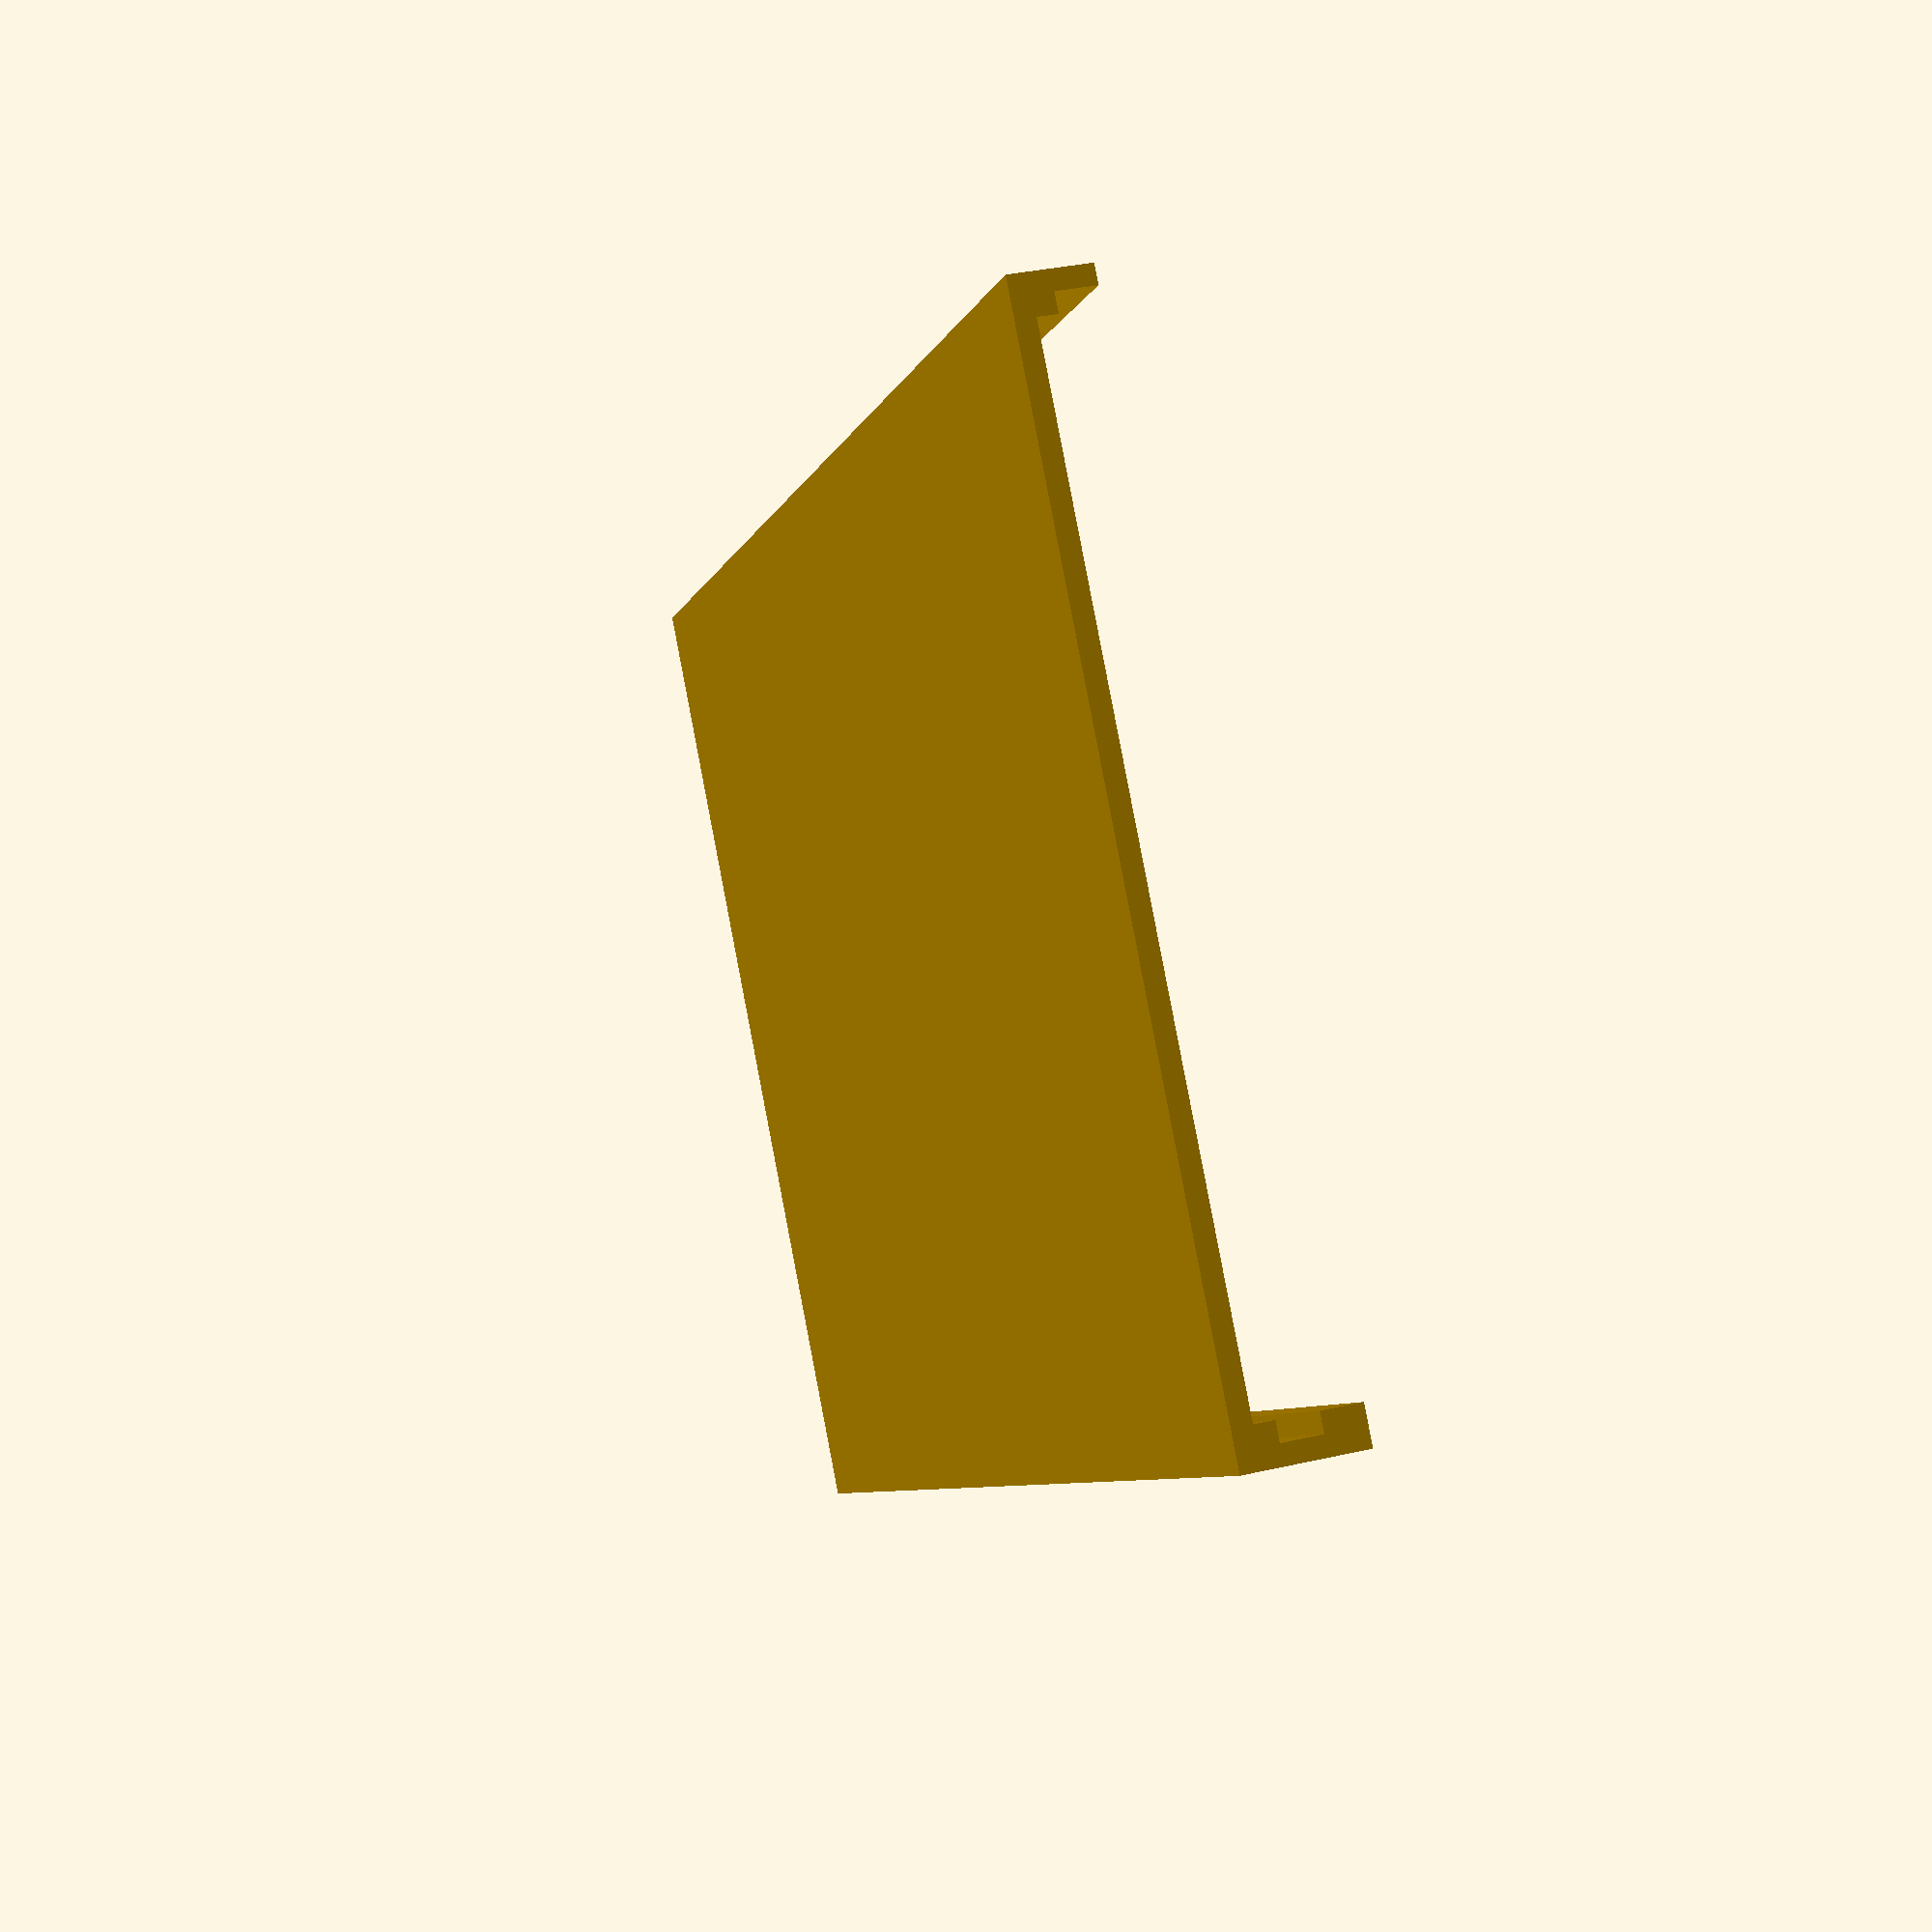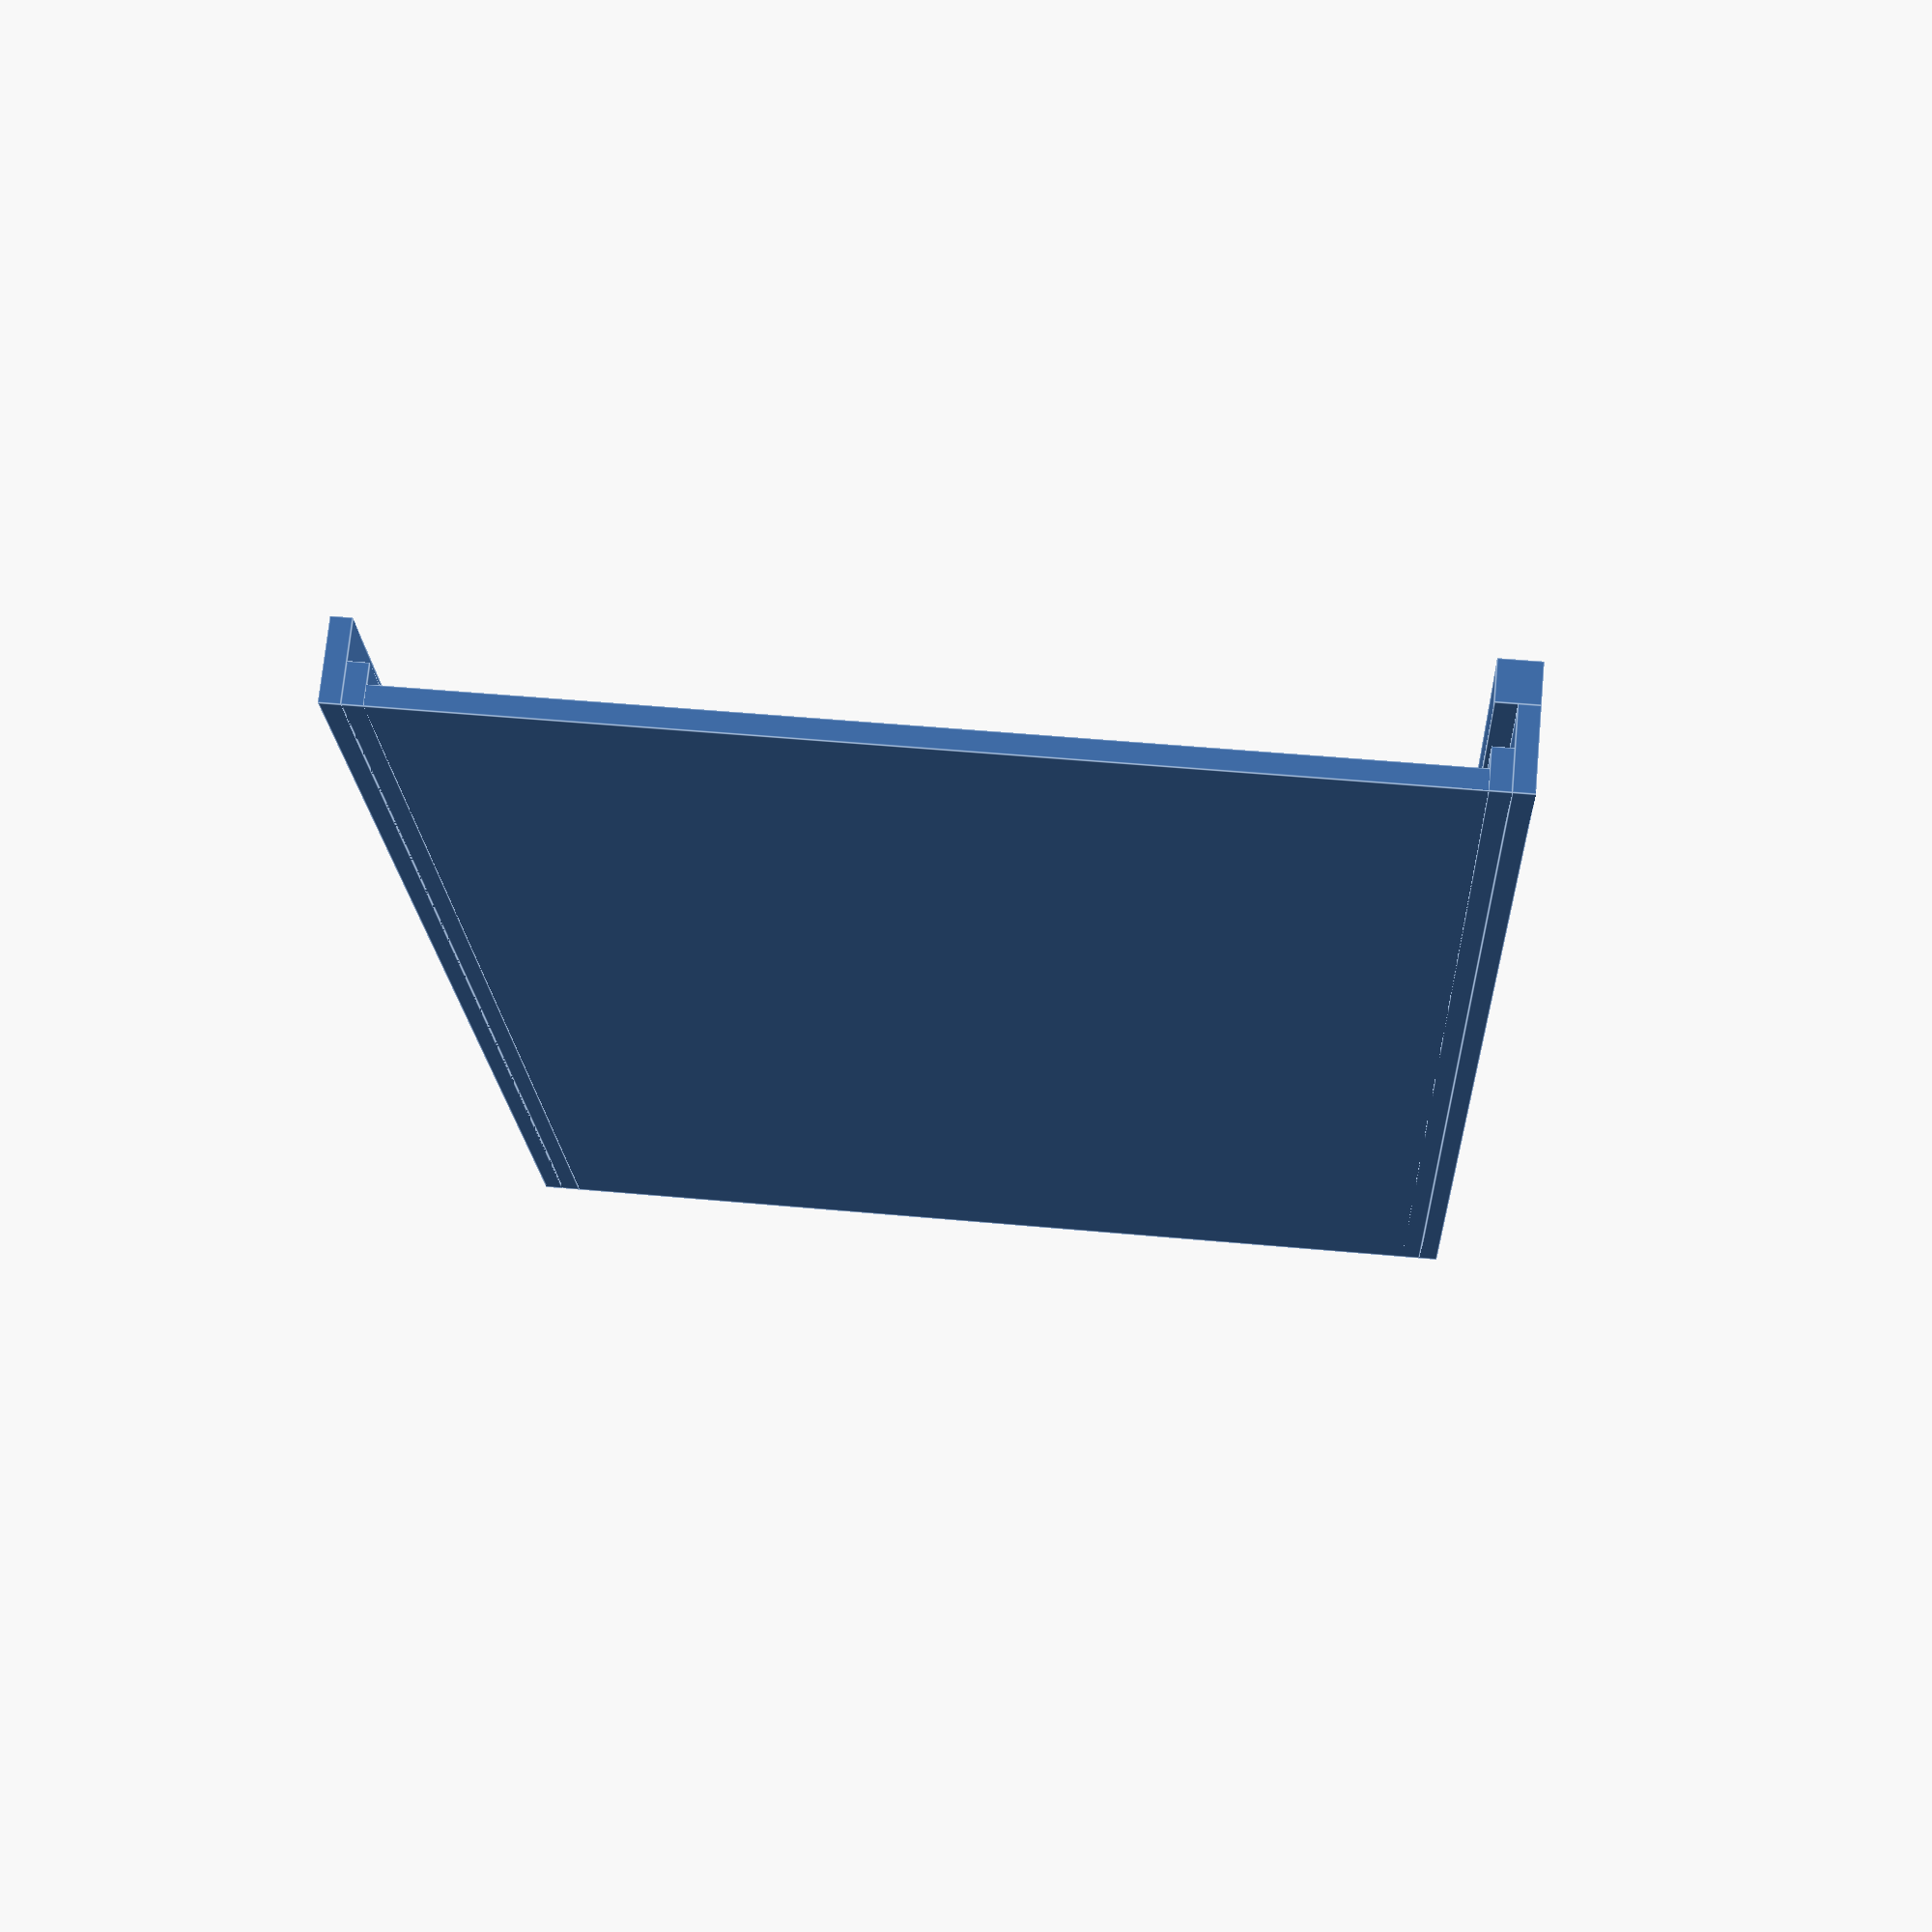
<openscad>
width=160;
height=102;
thick=2;
border=8;
spacer=4;
spacerWidth=2;
cube([width,height,thick], center=true);
// Left side
translate([(-width/2), (height/2), (-thick/2)]) {
    cube([width, 2, border]);
}
translate([(-width/2), (height/2)-spacerWidth, (-thick/2)]) {
    cube([width, spacerWidth, spacer]);
}
translate([(-width/2), (height/2)-spacerWidth, border-(thick/2)]) {
    cube([width, spacerWidth*2, spacer]);
}

// Right side
translate([(-width/2), (-height/2), (-thick/2)]) {
    cube([width, 2, border]);
}
translate([(-width/2), (-height/2)+spacerWidth, (-thick/2)]) {
    cube([width, spacerWidth, spacer]);
}

</openscad>
<views>
elev=146.8 azim=38.6 roll=287.6 proj=p view=solid
elev=107.4 azim=92.3 roll=354.6 proj=p view=edges
</views>
